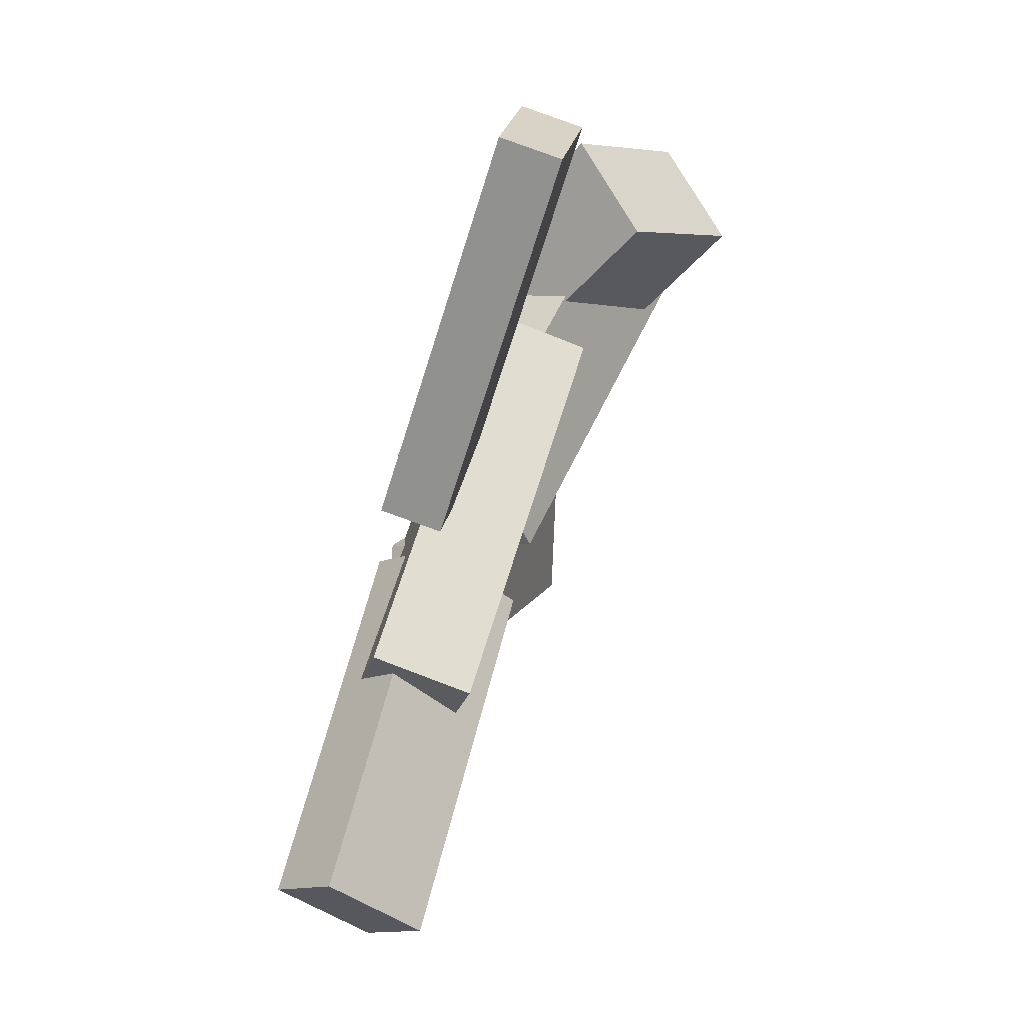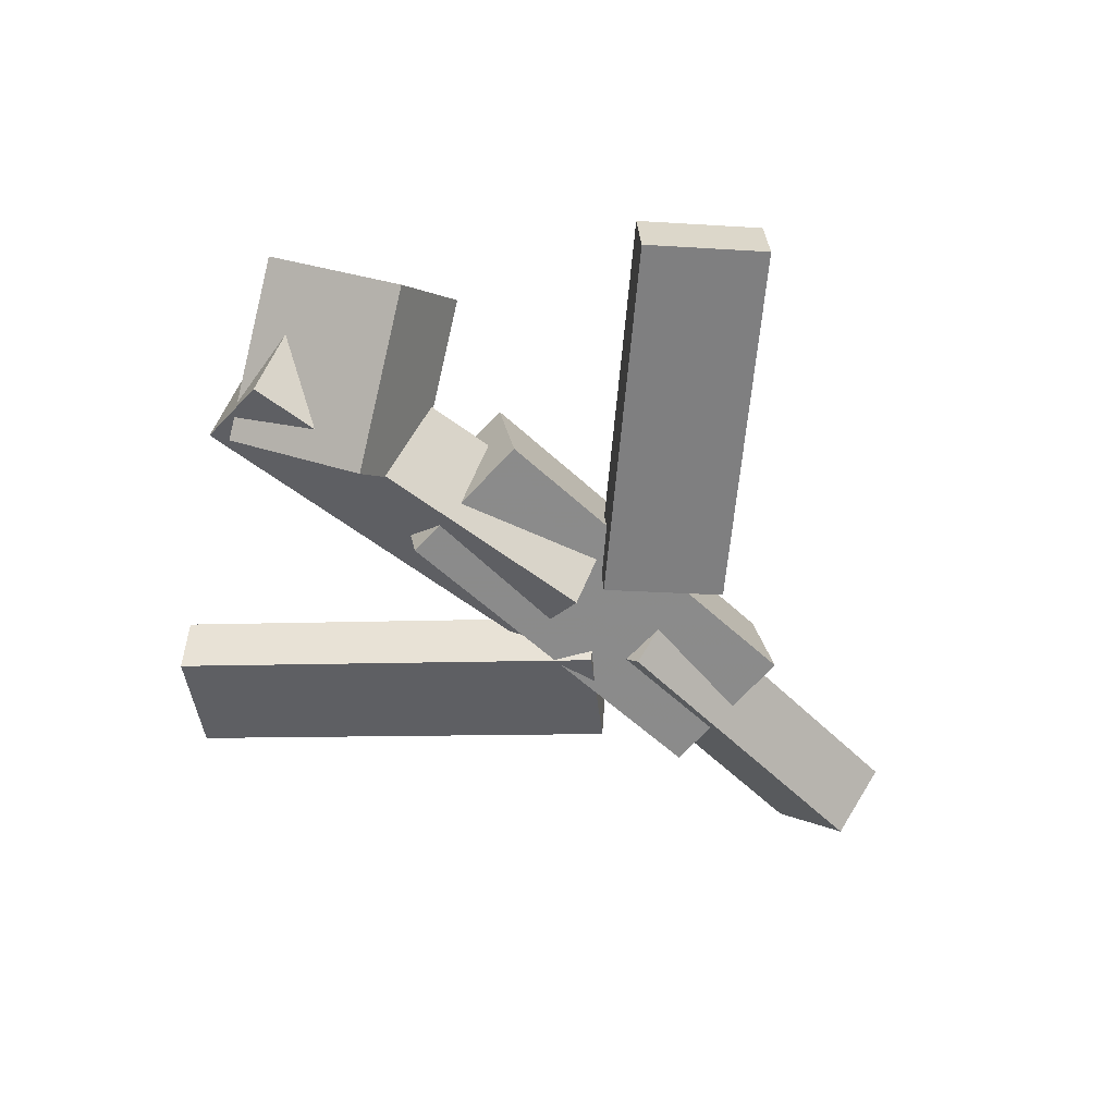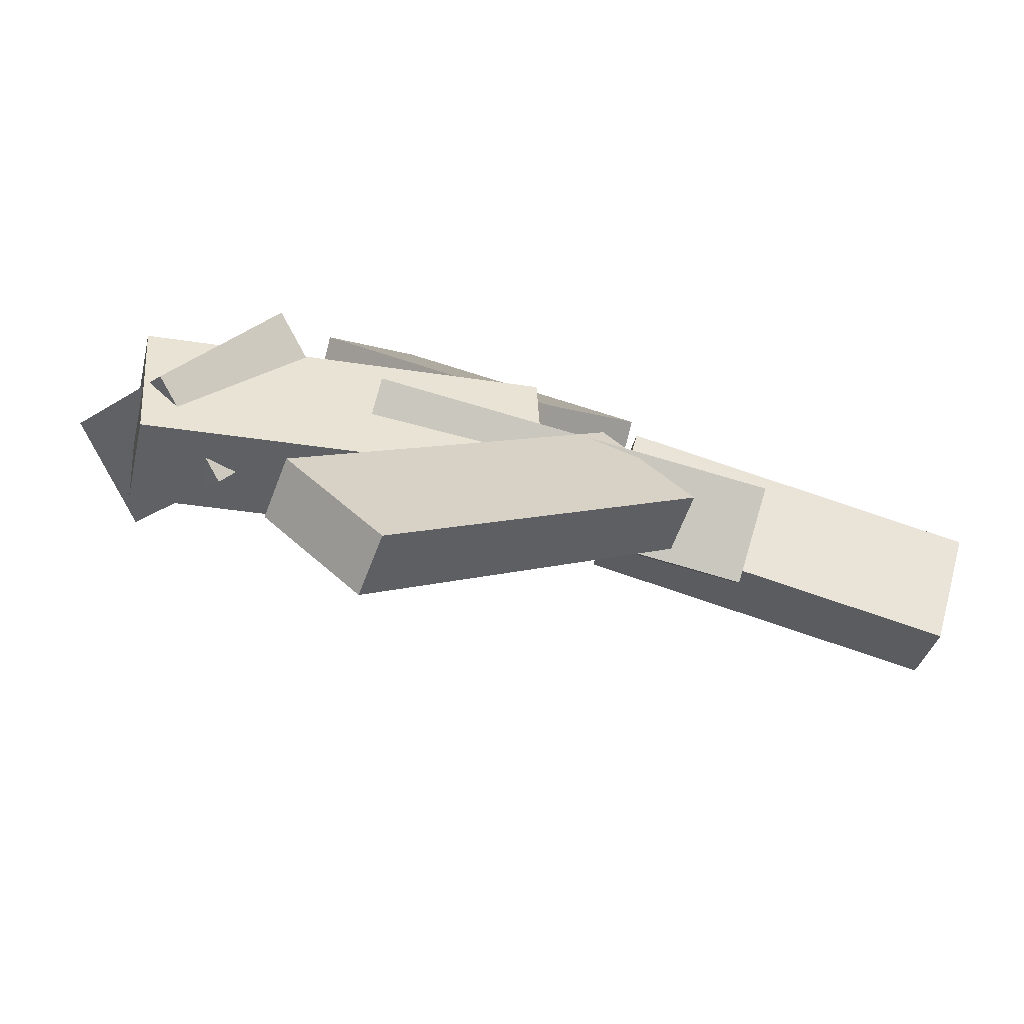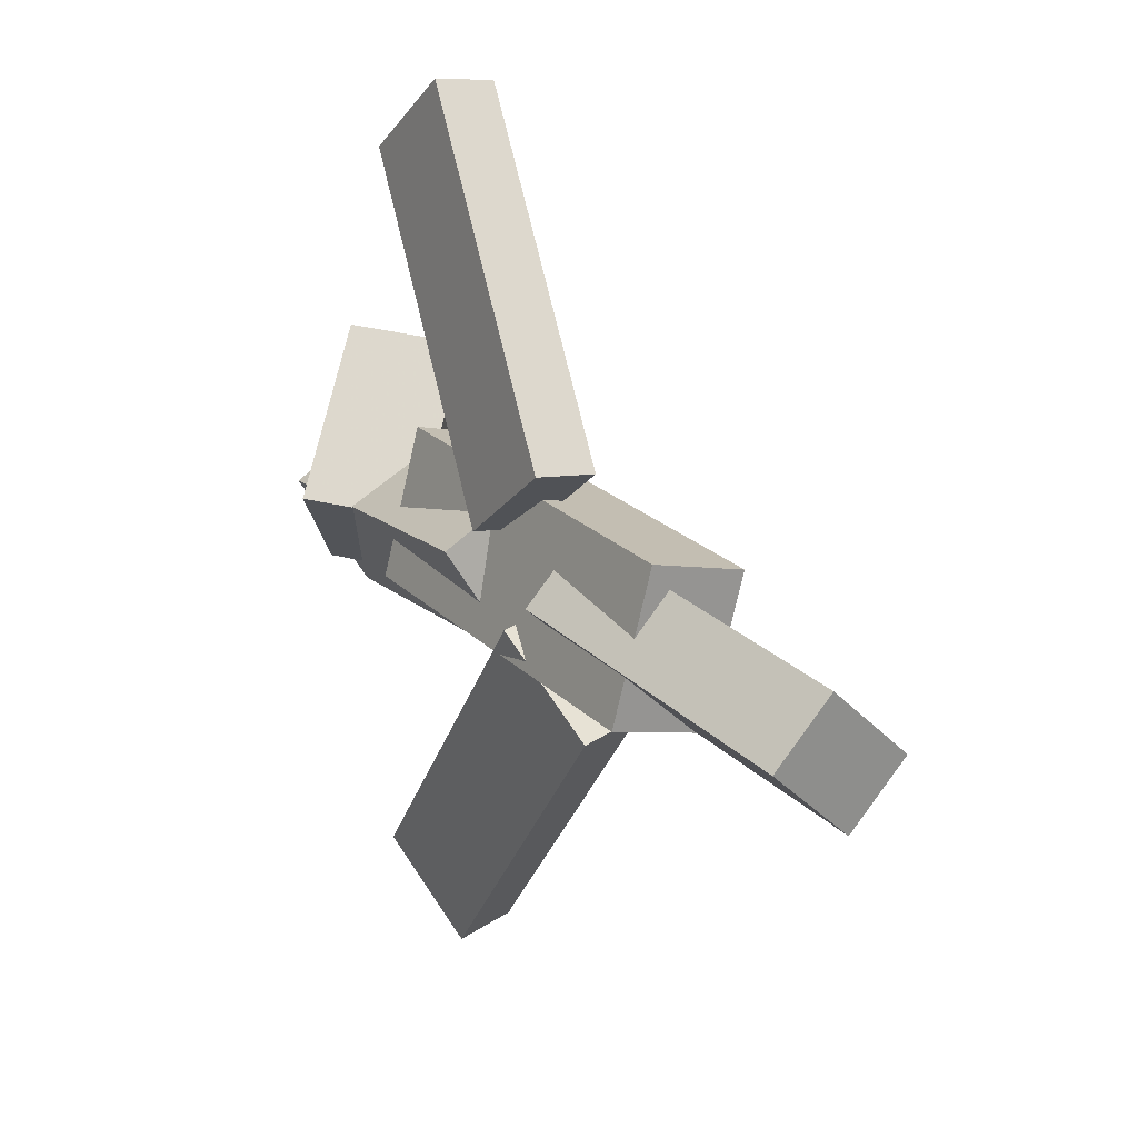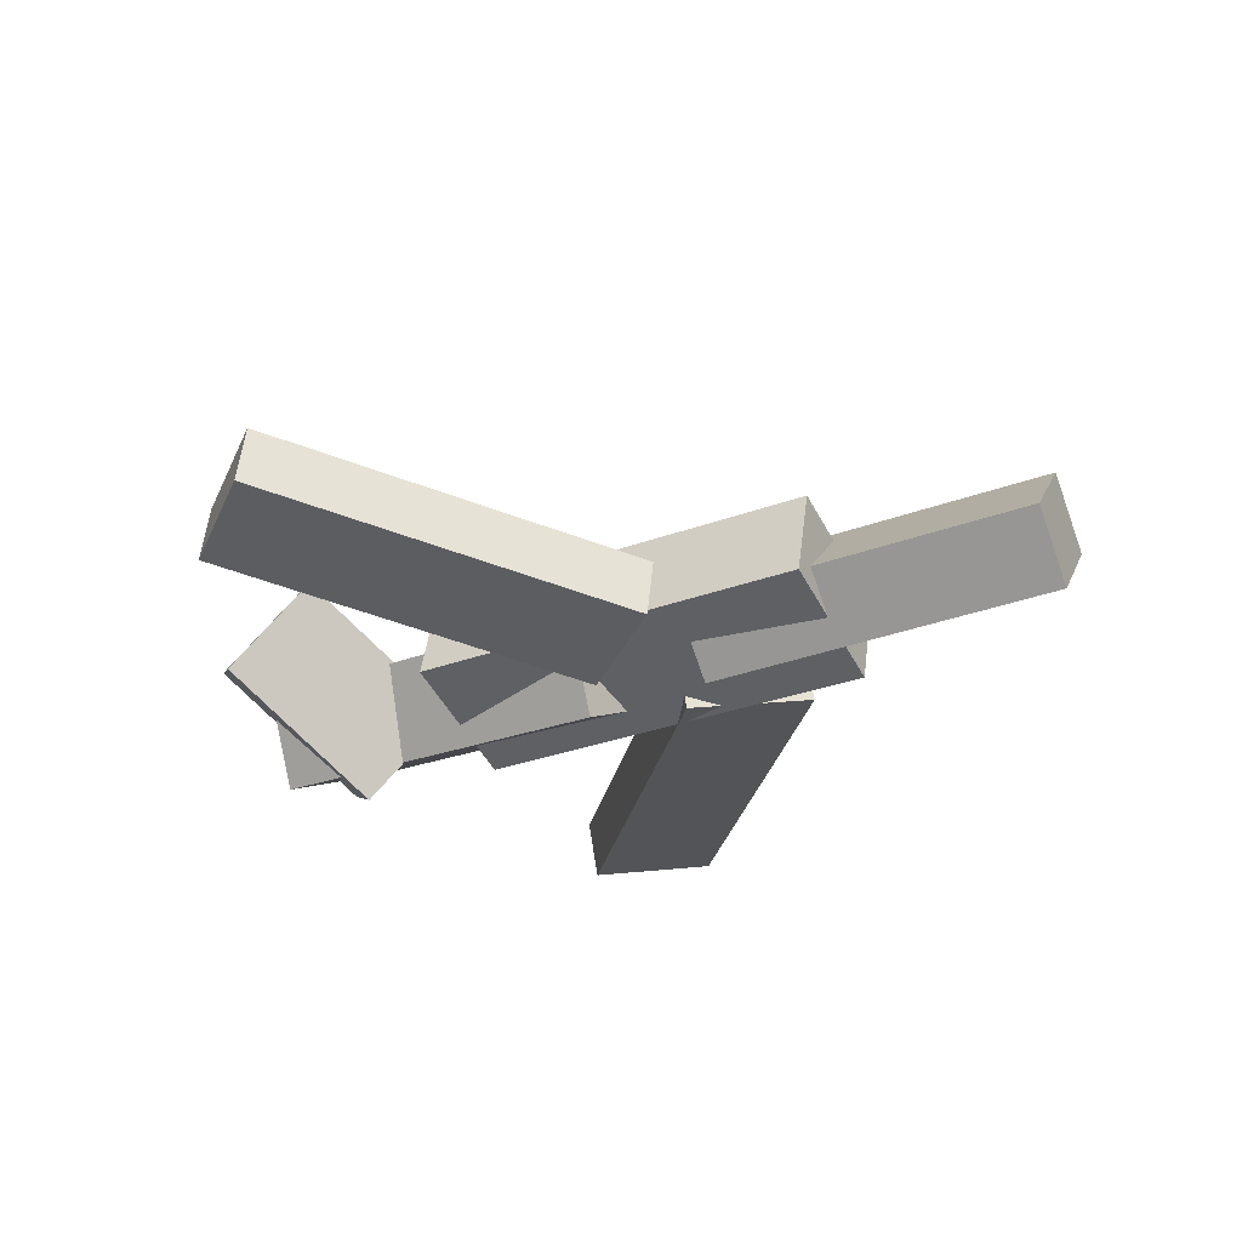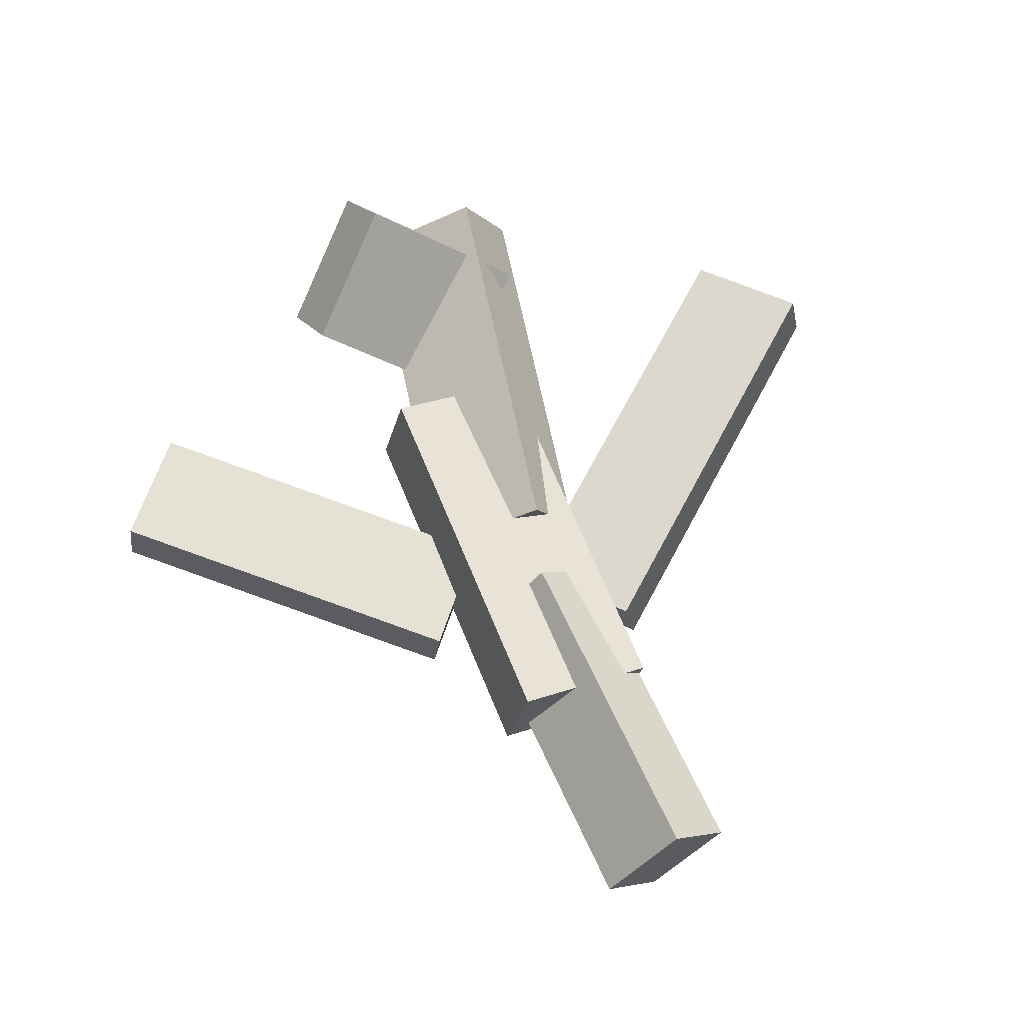
<metadata>
{"format":"obj","ext":"obj","renderer":"f3d","projection":"perspective","resolution":1024,"background":"white","views":[{"elev":62.2,"azim":106.0,"up":"+Z"},{"elev":-52.7,"azim":-44.5,"up":"+Y"},{"elev":-76.8,"azim":-16.7,"up":"+Z"},{"elev":21.8,"azim":57.4,"up":"+Z"},{"elev":-31.8,"azim":28.8,"up":"+Y"},{"elev":65.3,"azim":68.6,"up":"+Y"}]}
</metadata>
<code>
v 0.09938 -0.04883 -0.06265
v 0.02753 -0.06539 -0.003904
v 0.1028 -0.09192 -0.07055
v 0.031 -0.1085 -0.01181
v -0.114 -0.01964 -0.3154
v -0.1858 -0.0362 -0.2566
v -0.1105 -0.06274 -0.3233
v -0.1824 -0.0793 -0.2645
f 1.0 7.0 5.0
f 1.0 3.0 7.0
f 1.0 4.0 3.0
f 1.0 2.0 4.0
f 3.0 8.0 7.0
f 3.0 4.0 8.0
f 5.0 7.0 8.0
f 5.0 8.0 6.0
f 1.0 5.0 6.0
f 1.0 6.0 2.0
f 2.0 6.0 8.0
f 2.0 8.0 4.0
v -0.1366 -0.07614 0.07455
v 0.1579 -0.07898 0.07062
v -0.1362 -0.006287 0.05635
v 0.1583 -0.00913 0.05242
v -0.1383 -0.1039 -0.03188
v 0.1562 -0.1067 -0.03581
v -0.1379 -0.03401 -0.05008
v 0.1566 -0.03685 -0.05401
f 9.0 15.0 13.0
f 9.0 11.0 15.0
f 9.0 12.0 11.0
f 9.0 10.0 12.0
f 11.0 16.0 15.0
f 11.0 12.0 16.0
f 13.0 15.0 16.0
f 13.0 16.0 14.0
f 9.0 13.0 14.0
f 9.0 14.0 10.0
f 10.0 14.0 16.0
f 10.0 16.0 12.0
v -0.2931 -0.03582 -0.1007
v -0.3122 -0.08238 -0.01758
v -0.2904 0.02759 -0.06455
v -0.3095 -0.01897 0.01856
v -0.005182 -0.07359 -0.05571
v -0.02427 -0.1202 0.0274
v -0.002508 -0.01018 -0.01957
v -0.0216 -0.05675 0.06354
f 17.0 23.0 21.0
f 17.0 19.0 23.0
f 17.0 20.0 19.0
f 17.0 18.0 20.0
f 19.0 24.0 23.0
f 19.0 20.0 24.0
f 21.0 23.0 24.0
f 21.0 24.0 22.0
f 17.0 21.0 22.0
f 17.0 22.0 18.0
f 18.0 22.0 24.0
f 18.0 24.0 20.0
v 0.3173 -0.06186 0.04252
v 0.3127 -0.0006283 -0.01503
v 0.05963 -0.06788 0.05632
v 0.05511 -0.006655 -0.001236
v 0.3159 -0.1028 -0.0009019
v 0.3114 -0.04155 -0.05845
v 0.05826 -0.1088 0.01289
v 0.05374 -0.04757 -0.04466
f 25.0 31.0 29.0
f 25.0 27.0 31.0
f 25.0 28.0 27.0
f 25.0 26.0 28.0
f 27.0 32.0 31.0
f 27.0 28.0 32.0
f 29.0 31.0 32.0
f 29.0 32.0 30.0
f 25.0 29.0 30.0
f 25.0 30.0 26.0
f 26.0 30.0 32.0
f 26.0 32.0 28.0
v -0.2299 -0.007216 -0.08327
v -0.2907 -0.06759 -0.07427
v -0.2885 0.06731 0.02074
v -0.3493 0.006936 0.02974
v -0.1628 -0.06319 -0.005387
v -0.2237 -0.1236 0.003616
v -0.2214 0.01133 0.09862
v -0.2822 -0.04904 0.1076
f 33.0 39.0 37.0
f 33.0 35.0 39.0
f 33.0 36.0 35.0
f 33.0 34.0 36.0
f 35.0 40.0 39.0
f 35.0 36.0 40.0
f 37.0 39.0 40.0
f 37.0 40.0 38.0
f 33.0 37.0 38.0
f 33.0 38.0 34.0
f 34.0 38.0 40.0
f 34.0 40.0 36.0
v 0.06091 -0.1023 0.1021
v -0.01062 -0.1067 0.0435
v 0.06282 -0.05826 0.09648
v -0.008707 -0.06261 0.03789
v -0.1195 -0.06678 0.3197
v -0.191 -0.07114 0.2611
v -0.1176 -0.0227 0.3141
v -0.1891 -0.02706 0.2555
f 41.0 47.0 45.0
f 41.0 43.0 47.0
f 41.0 44.0 43.0
f 41.0 42.0 44.0
f 43.0 48.0 47.0
f 43.0 44.0 48.0
f 45.0 47.0 48.0
f 45.0 48.0 46.0
f 41.0 45.0 46.0
f 41.0 46.0 42.0
f 42.0 46.0 48.0
f 42.0 48.0 44.0

</code>
